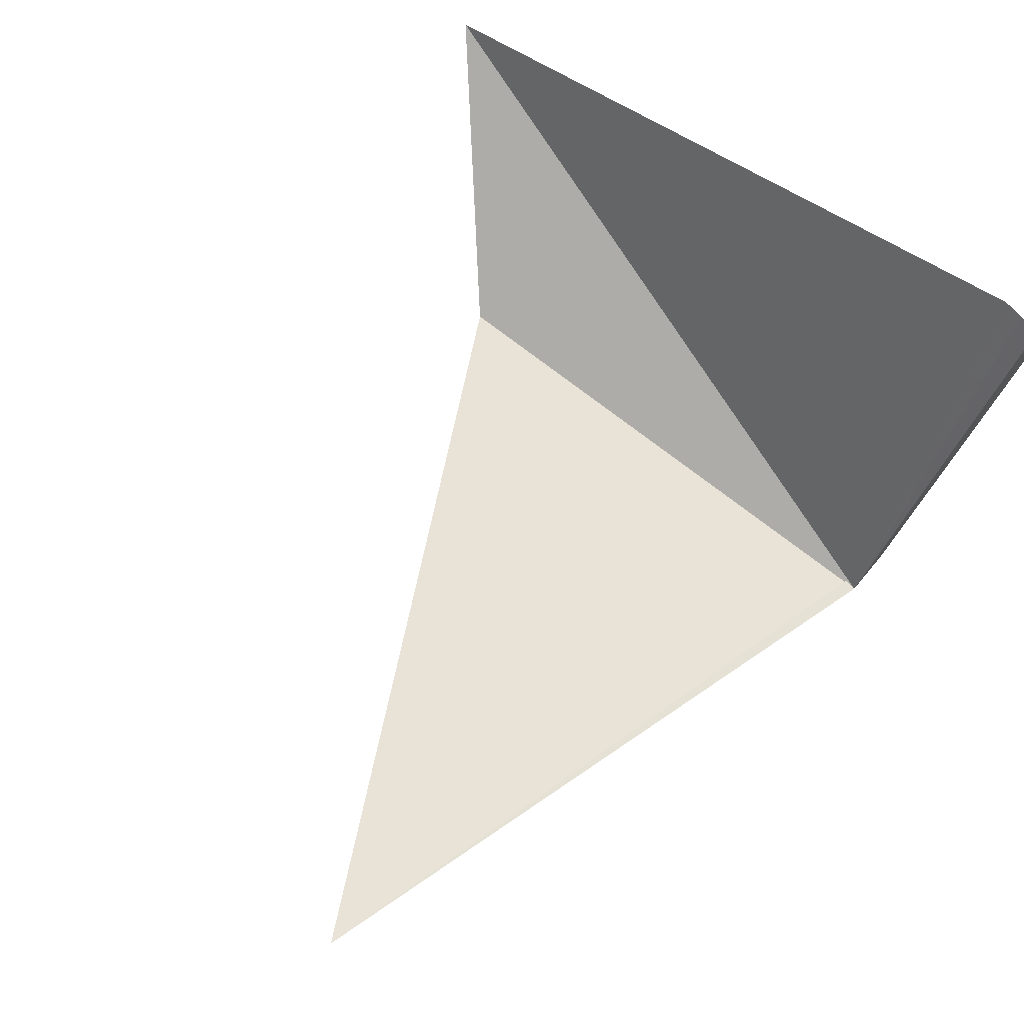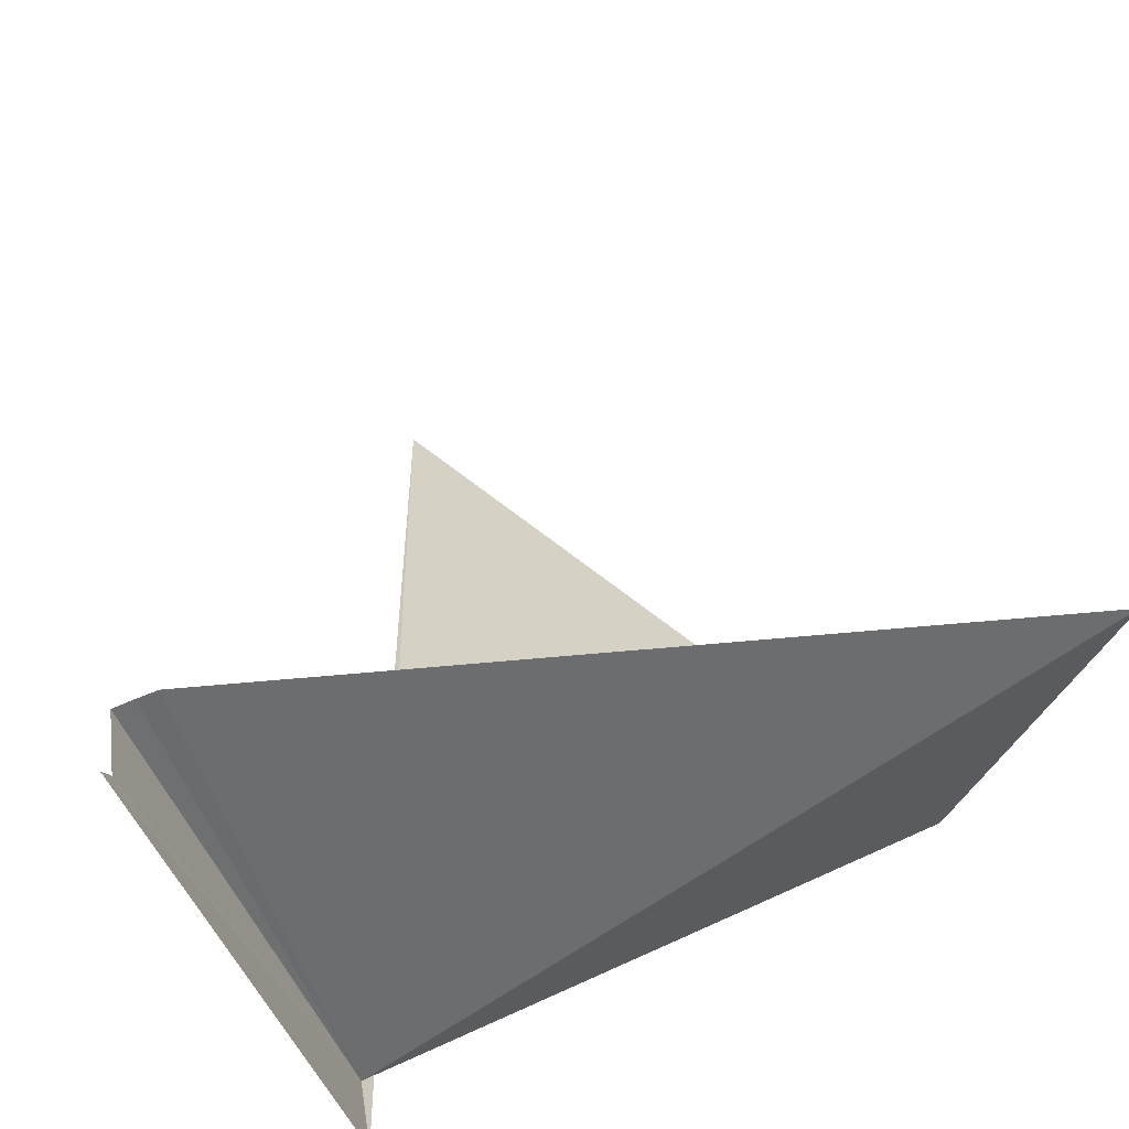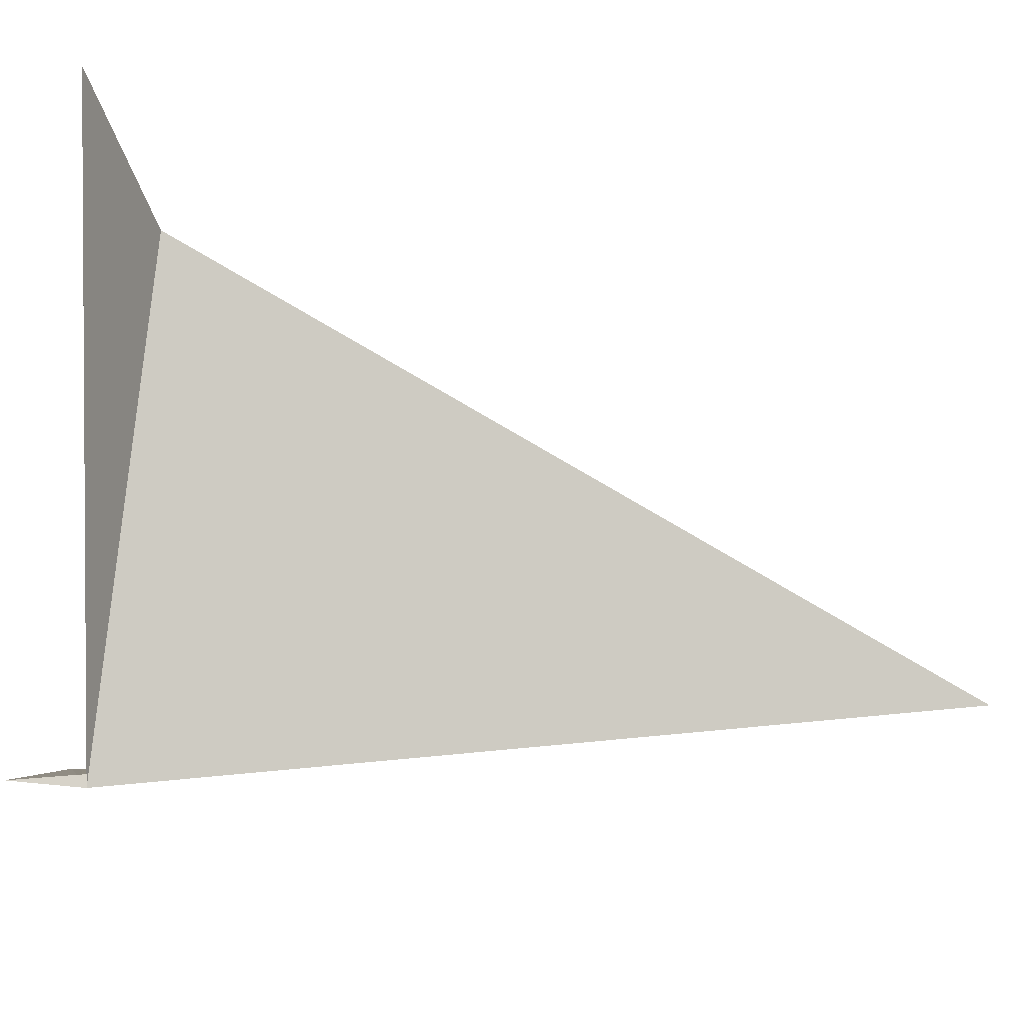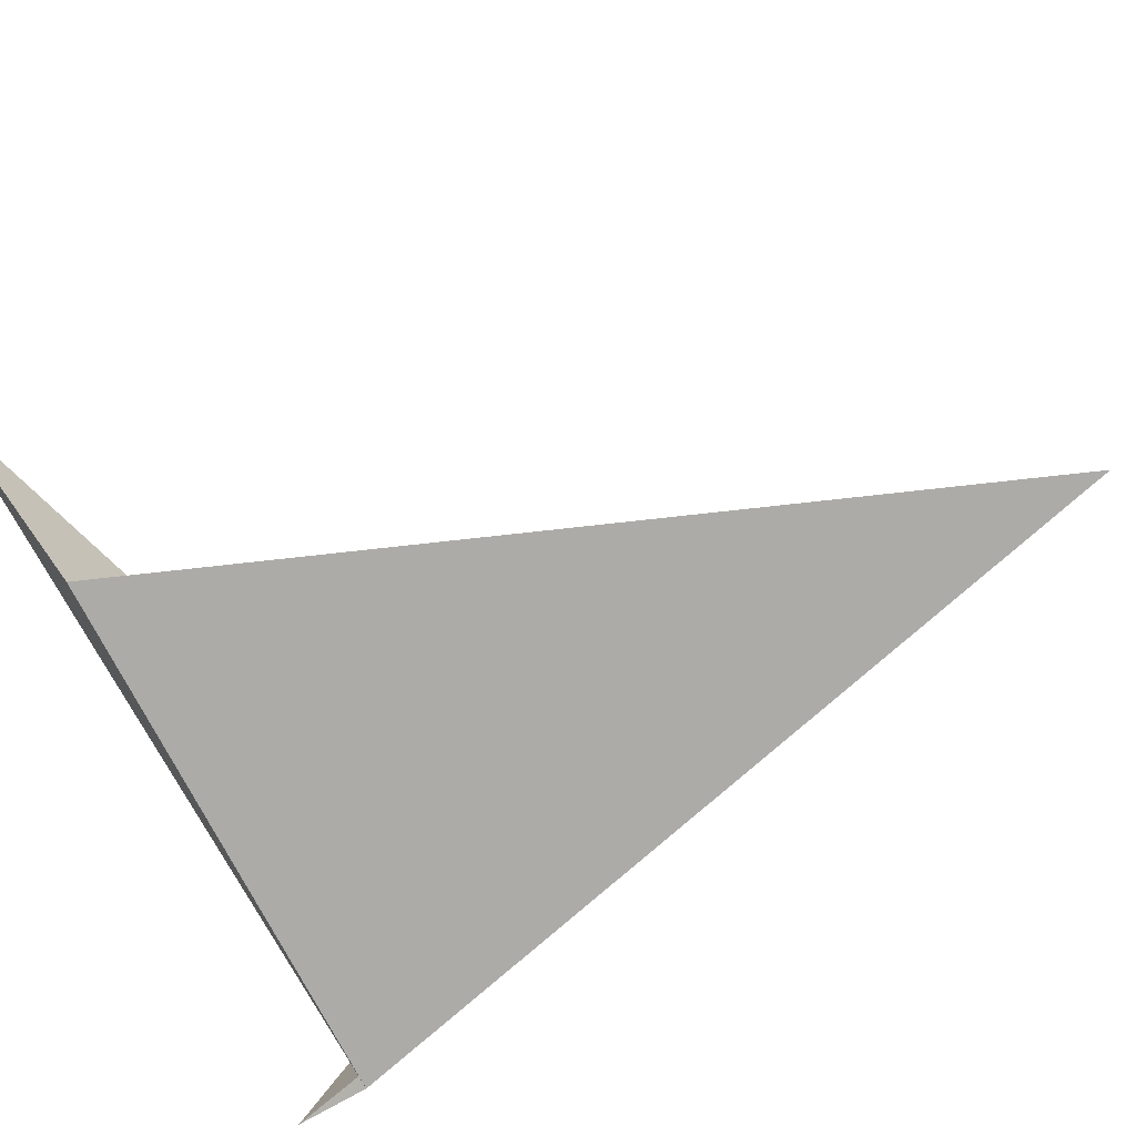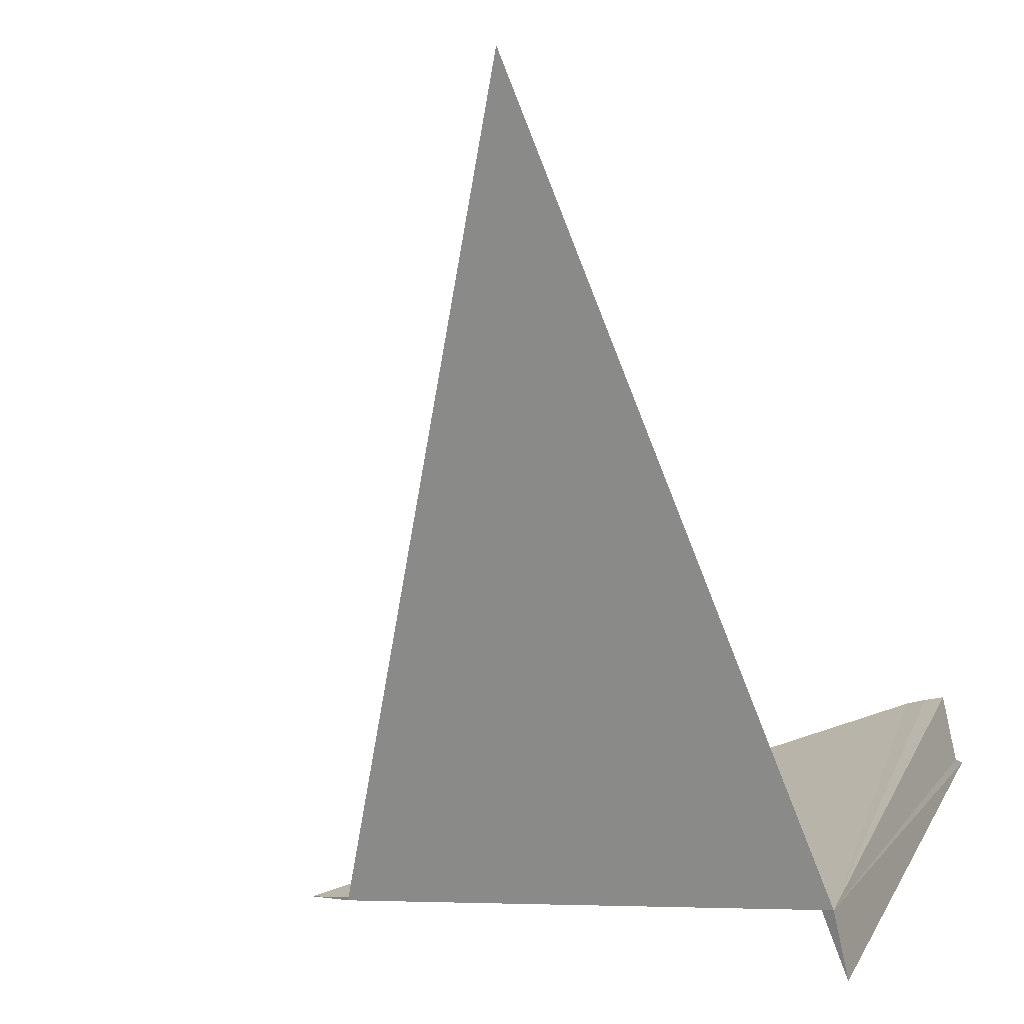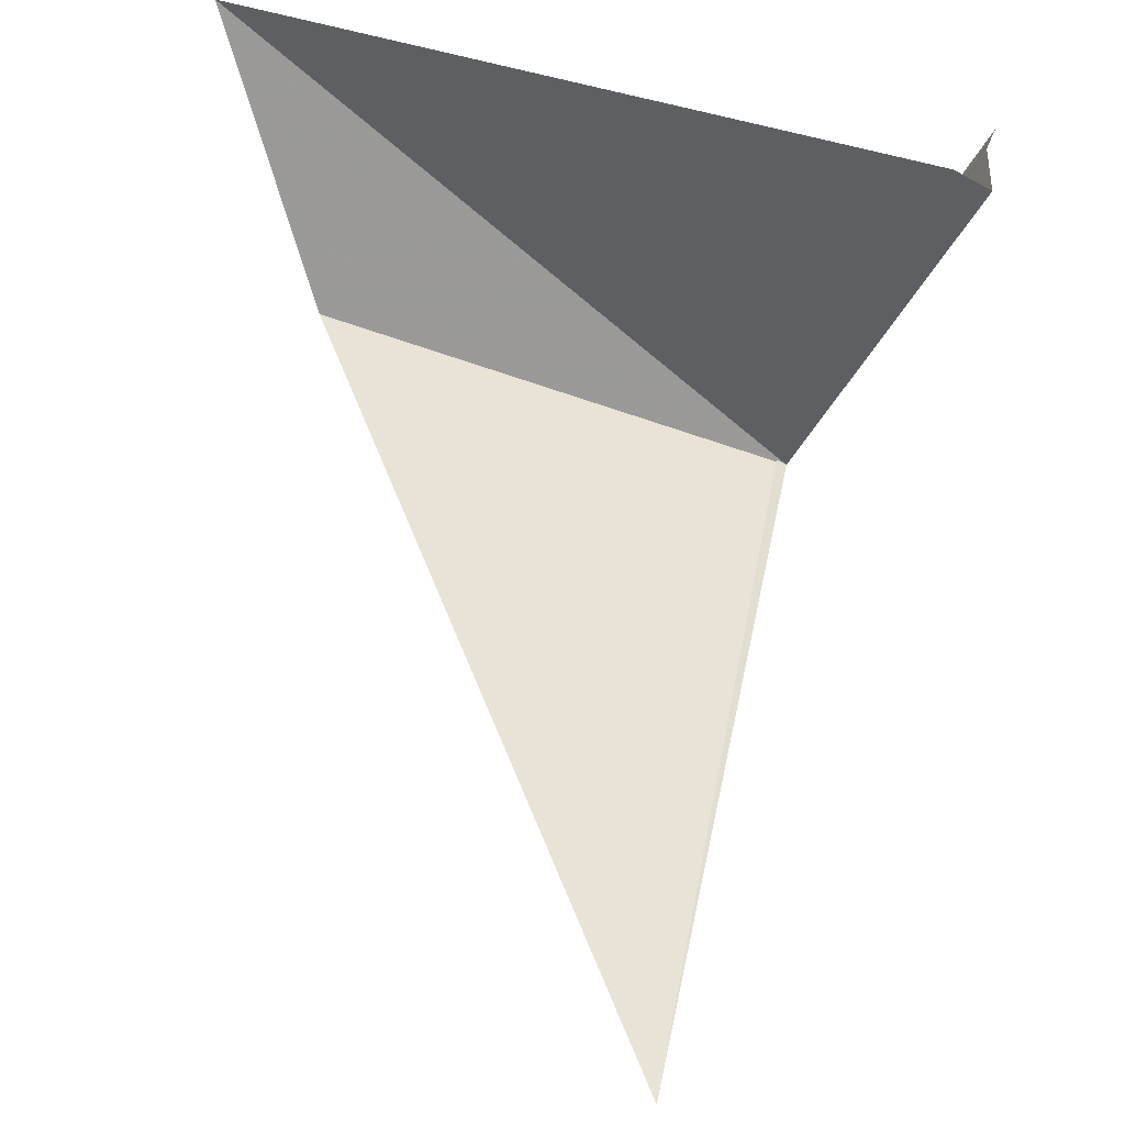
<metadata>
{"format":"obj","ext":"obj","renderer":"f3d","projection":"perspective","resolution":1024,"background":"white","views":[{"elev":35.3,"azim":-146.0,"up":"+Z"},{"elev":33.9,"azim":-4.9,"up":"+Z"},{"elev":-70.5,"azim":87.0,"up":"+Z"},{"elev":-57.5,"azim":127.5,"up":"+Z"},{"elev":-71.6,"azim":-163.7,"up":"+Z"},{"elev":48.1,"azim":-174.7,"up":"+Z"}]}
</metadata>
<code>
v -199 2.72 66.16
v -198.9 2.562 66.16
v -199.3 2.552 67
v -199.3 2.578 66.97
v -199.3 2.728 66.99
v -199.3 2.724 67.01
v -199.2 2.718 67.03
v -197.7 2.548 67.21
v -198 2.8 66.61
v -198.8 4.5 66.38
f 1 3 2
f 1 4 3
f 1 6 5
f 1 8 7
f 1 9 8
f 1 10 9
f 1 7 6
f 1 5 4
f 1 10 2

</code>
